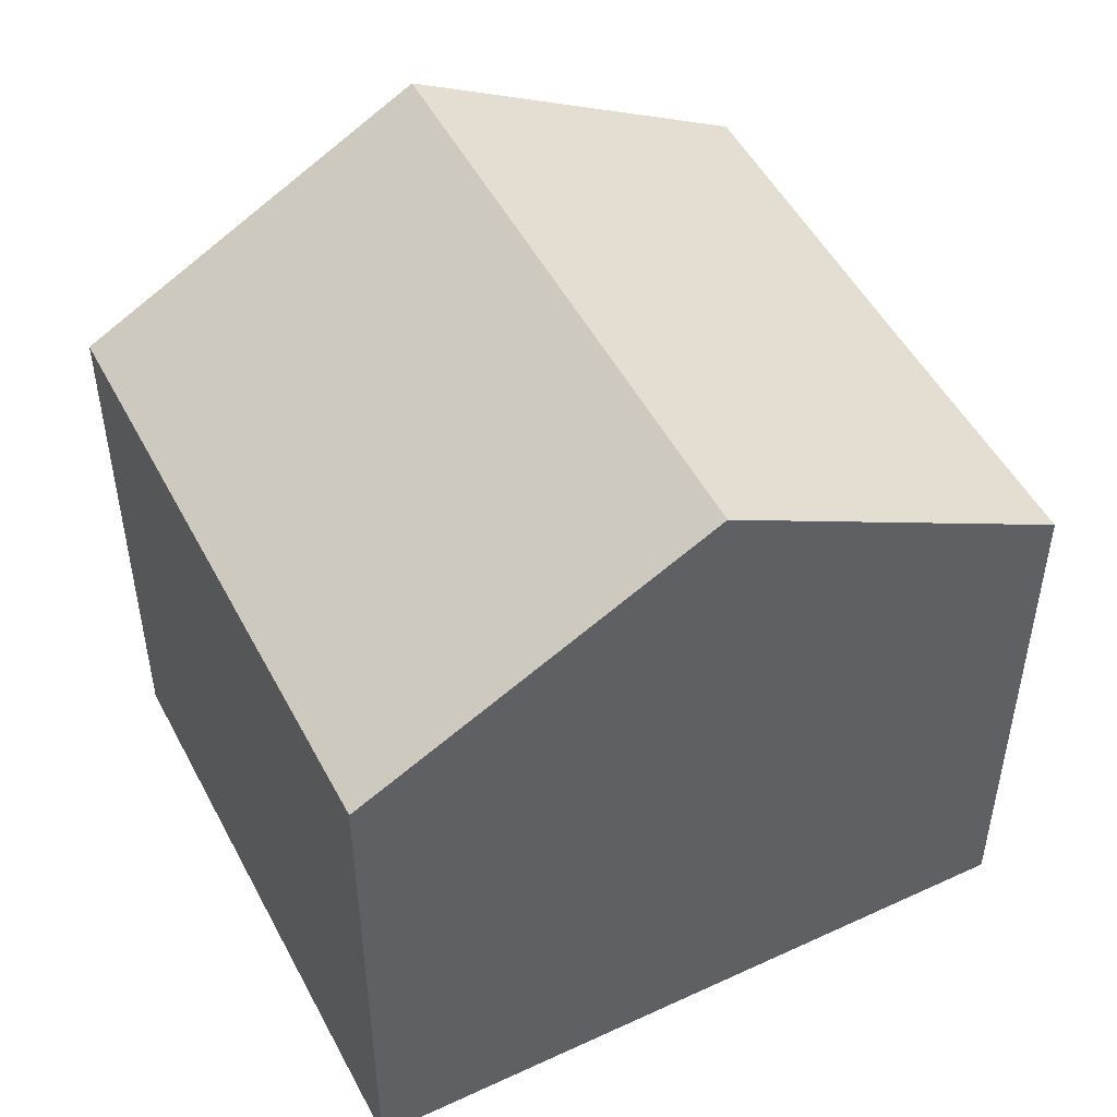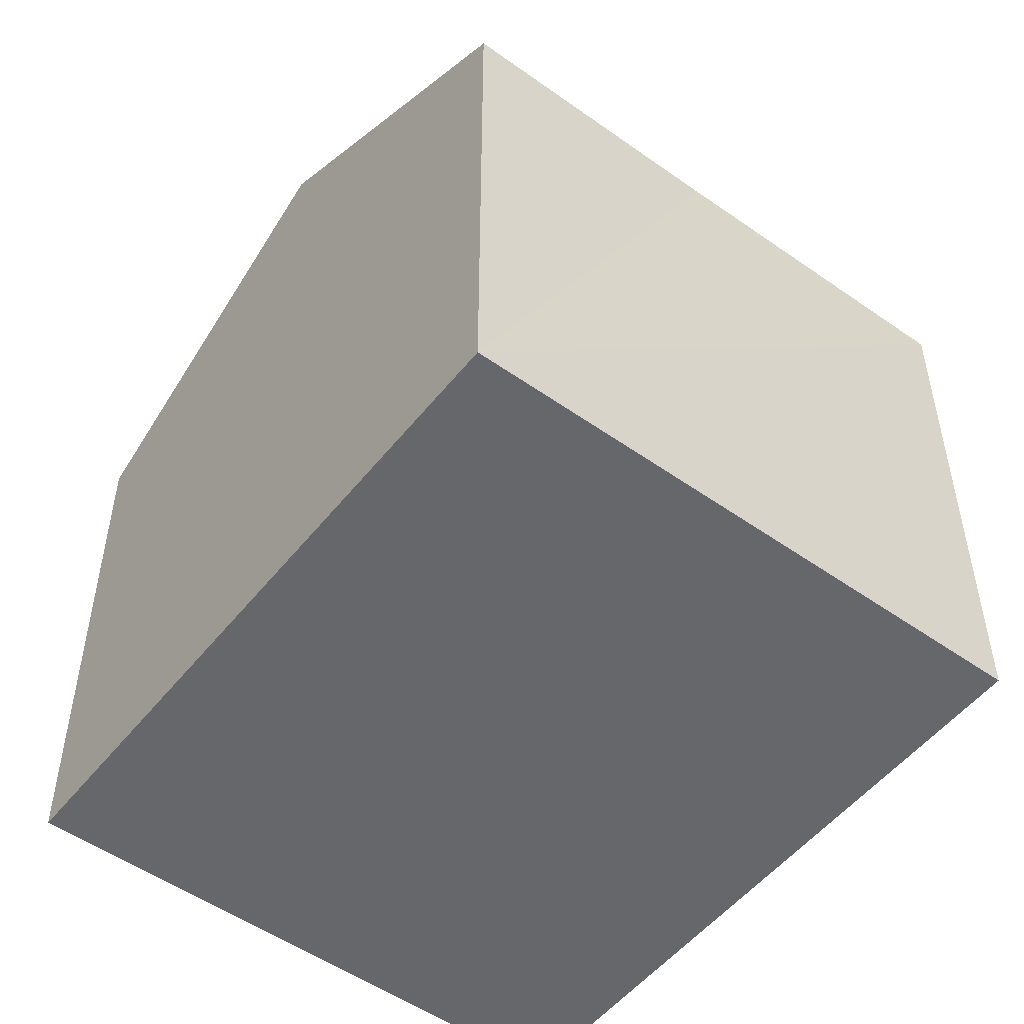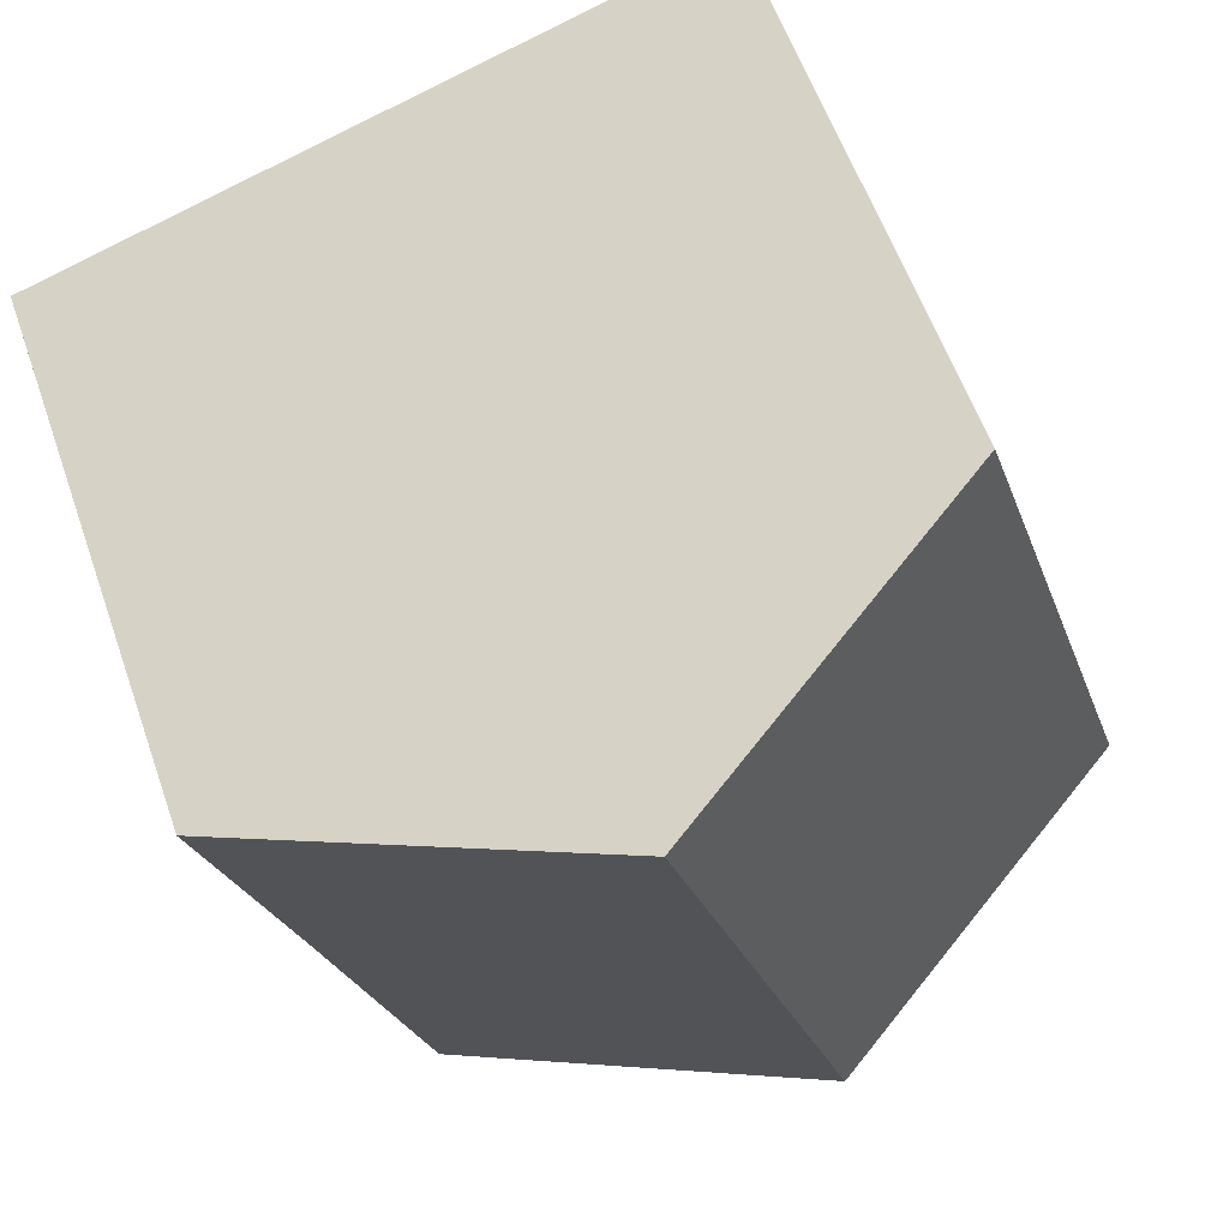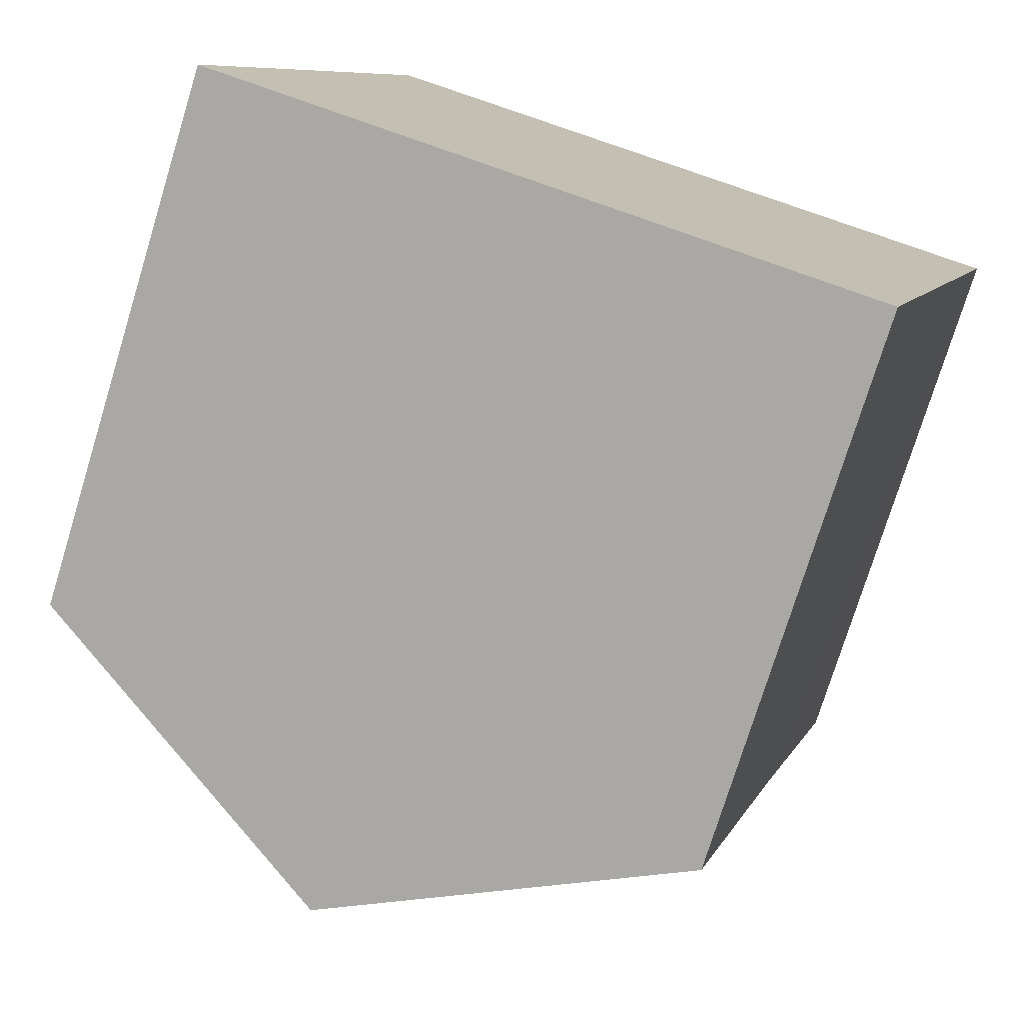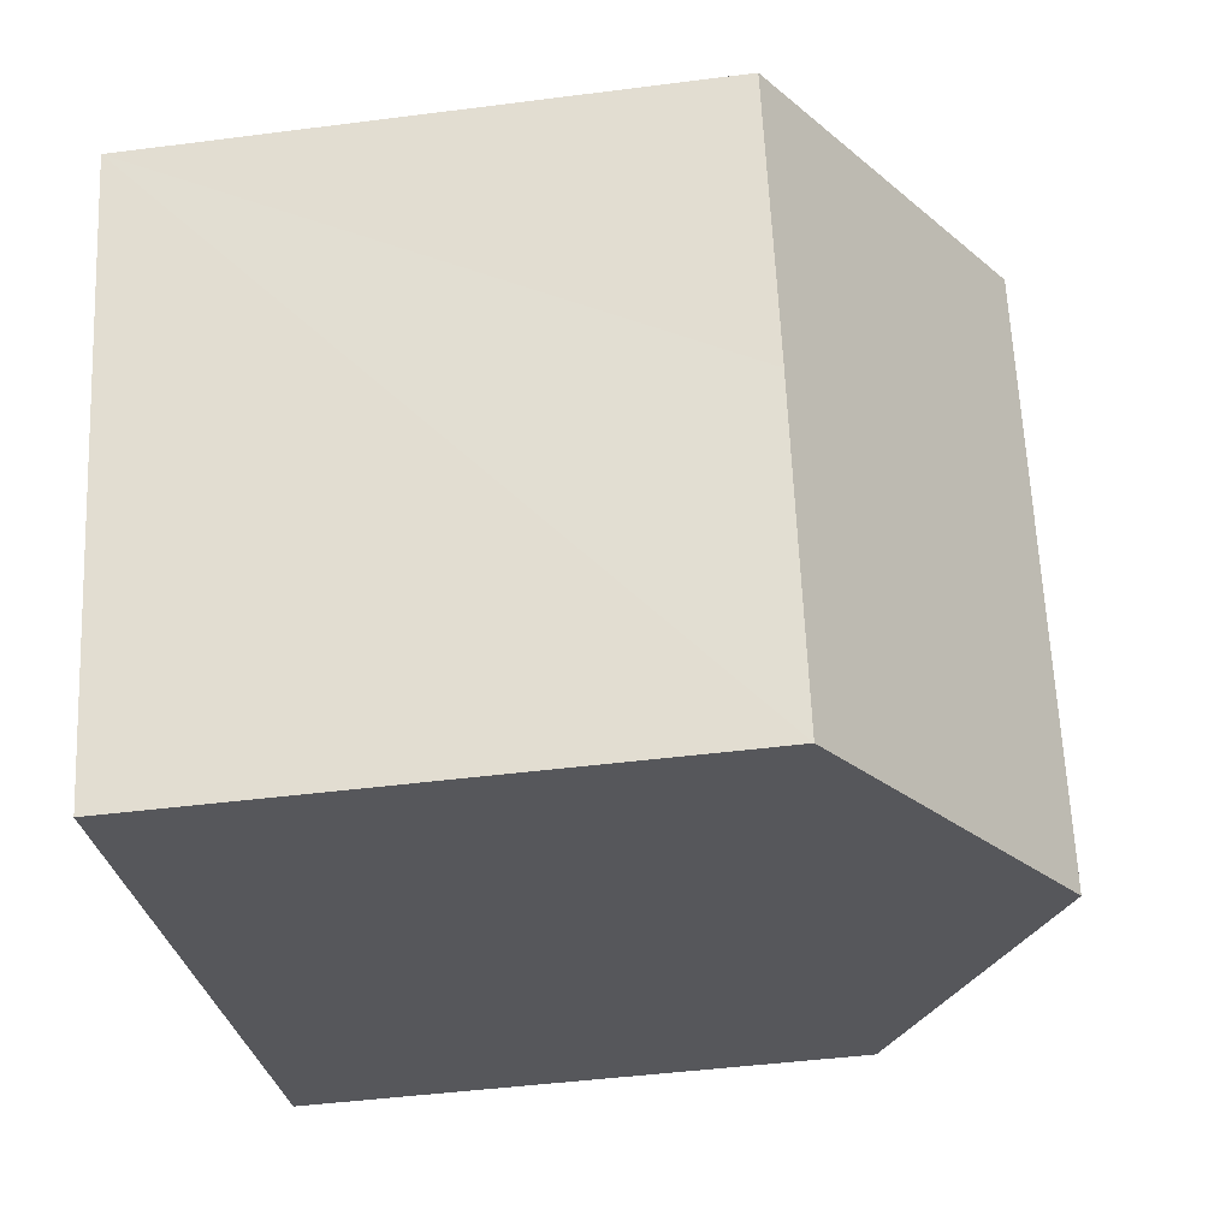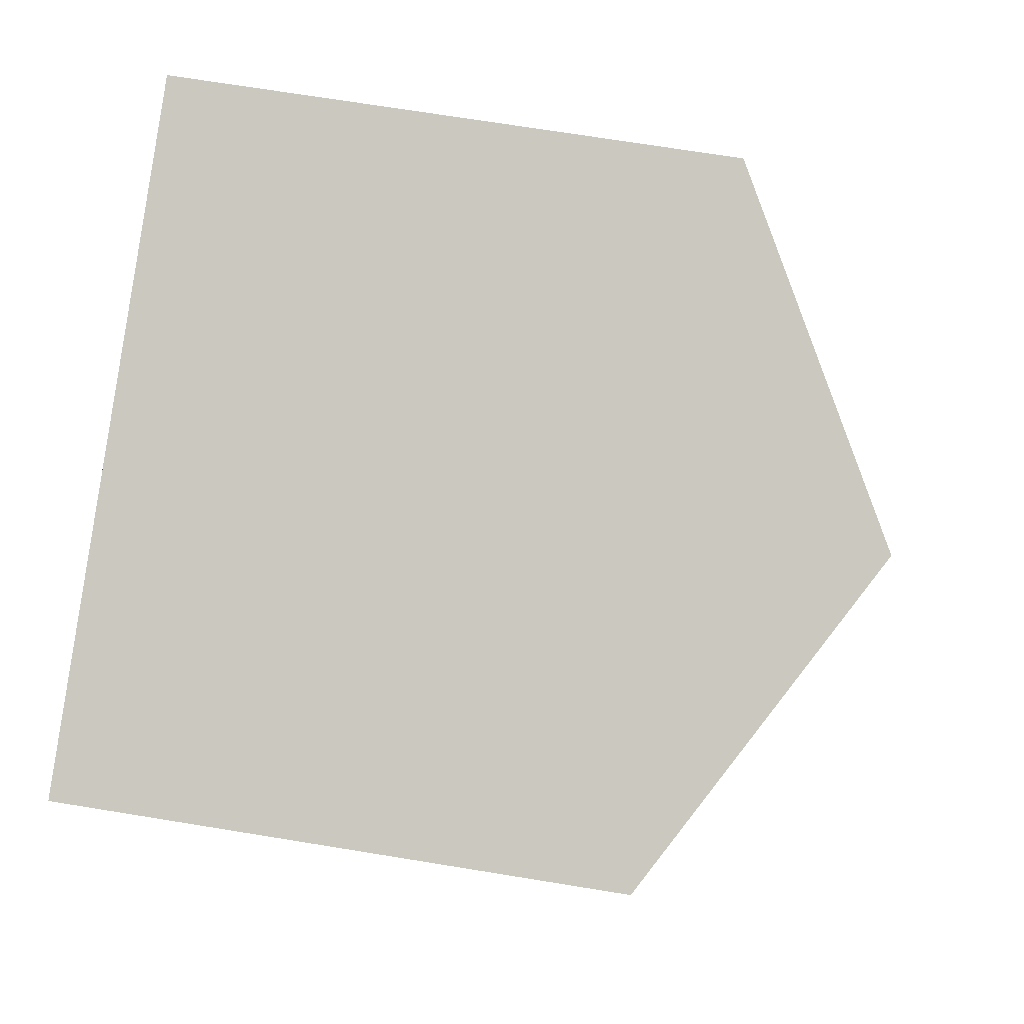
<metadata>
{"format":"obj","ext":"obj","renderer":"f3d","projection":"perspective","resolution":1024,"background":"white","views":[{"elev":50.2,"azim":-9.4,"up":"+Y"},{"elev":-52.0,"azim":70.2,"up":"+Y"},{"elev":58.9,"azim":160.7,"up":"+Z"},{"elev":-75.8,"azim":-17.1,"up":"+Z"},{"elev":-44.9,"azim":98.5,"up":"+Z"},{"elev":69.6,"azim":99.3,"up":"+Z"}]}
</metadata>
<code>
v  4.246 9.522 -1.342
v  2.339 7.076 7.381
v  6.584 9.522 6.036
v  2.288 7.076 7.22
v  0 7.076 4.333e-16
v  10.19 7.084 2.725
v  10.83 7.075 4.69
v  10.02 7.086 2.19
v  9.713 7.088 1.242
v  9.549 7.087 0.717
v  8.485 7.08 -2.681
v  2.339 -4.52e-16 7.381
v  10.83 -2.872e-16 4.69
v  6.584 -3.696e-16 6.036
v  8.485 1.642e-16 -2.681
v  10.19 -1.669e-16 2.725
v  10.02 -1.341e-16 2.19
v  9.549 -4.39e-17 0.717
v  9.713 -7.605e-17 1.242
v  0 0 0
v  4.246 8.217e-17 -1.342
v  2.288 -4.421e-16 7.22
g defaultobject
f 1 2 3
f 2 1 4
f 4 1 5
f 6 3 7
f 3 6 1
f 1 6 8
f 1 8 9
f 1 9 10
f 1 10 11
f 12 3 2
f 3 12 7
f 7 12 13
f 13 12 14
f 13 6 7
f 6 13 8
f 8 13 9
f 9 13 10
f 10 13 11
f 11 13 15
f 15 13 16
f 15 16 17
f 15 17 18
f 18 17 19
f 15 1 11
f 1 15 5
f 5 15 20
f 20 15 21
f 4 12 2
f 12 4 5
f 12 5 22
f 22 5 20
f 14 16 13
f 16 14 12
f 16 12 22
f 16 22 20
f 16 20 17
f 17 20 19
f 19 20 18
f 18 20 15
f 15 20 21

</code>
